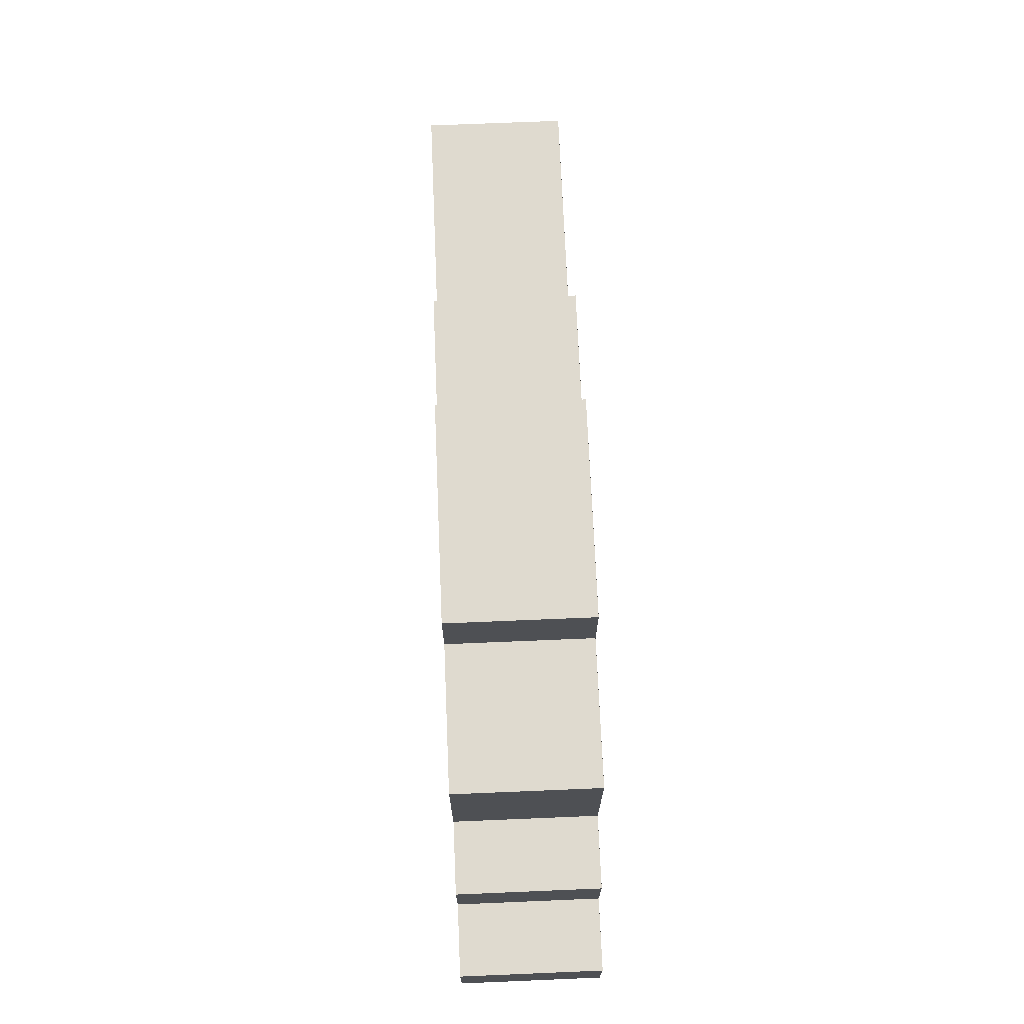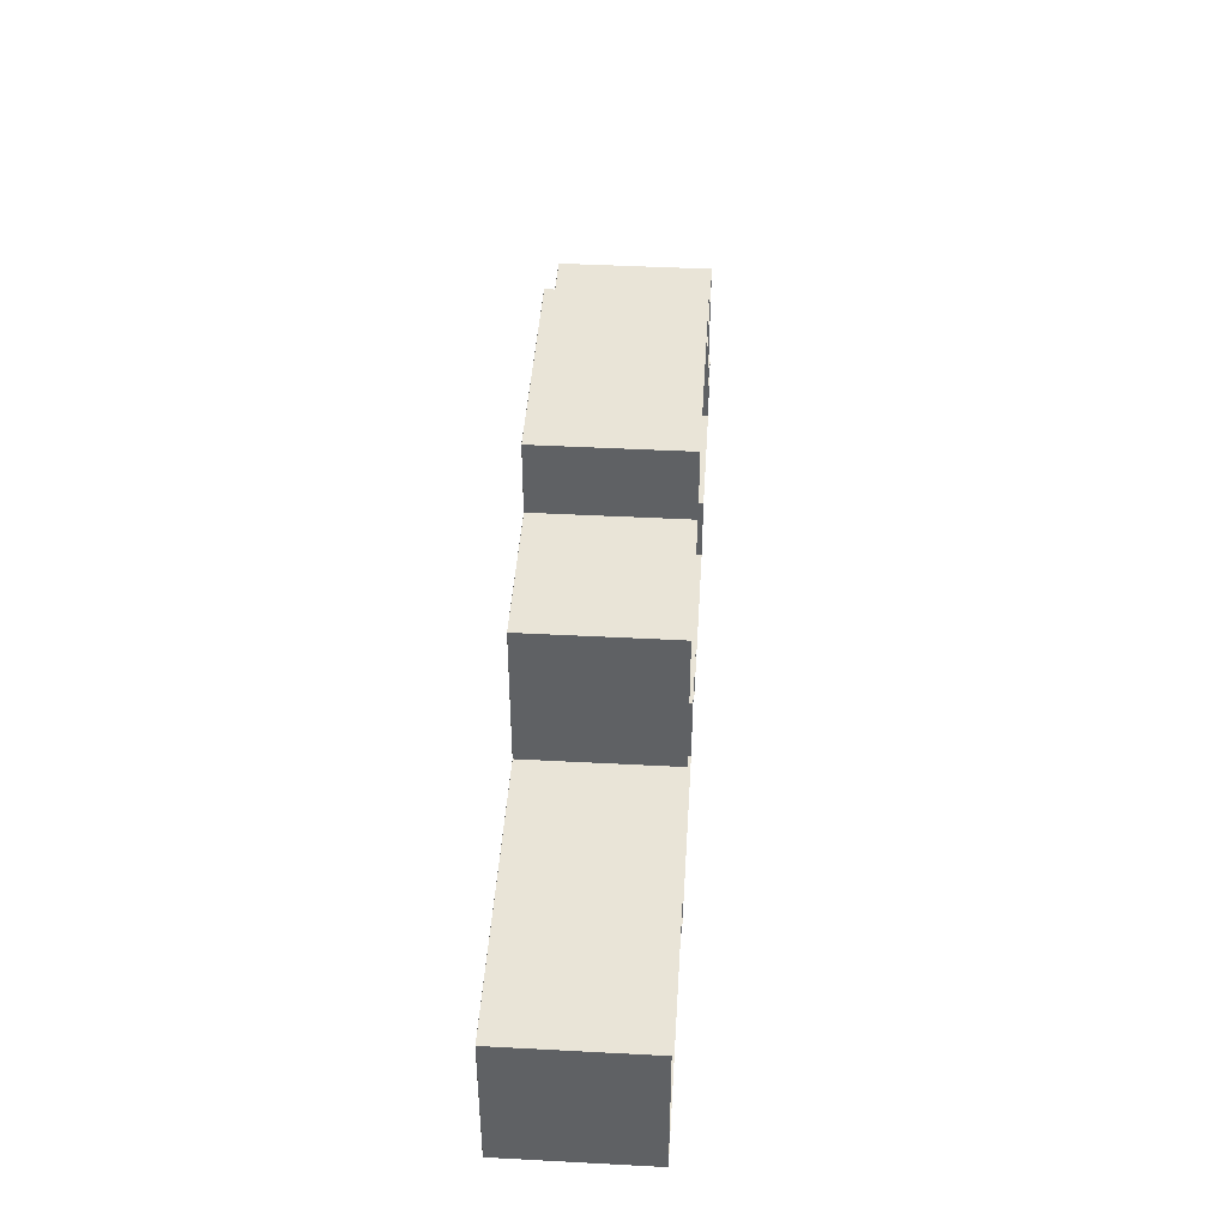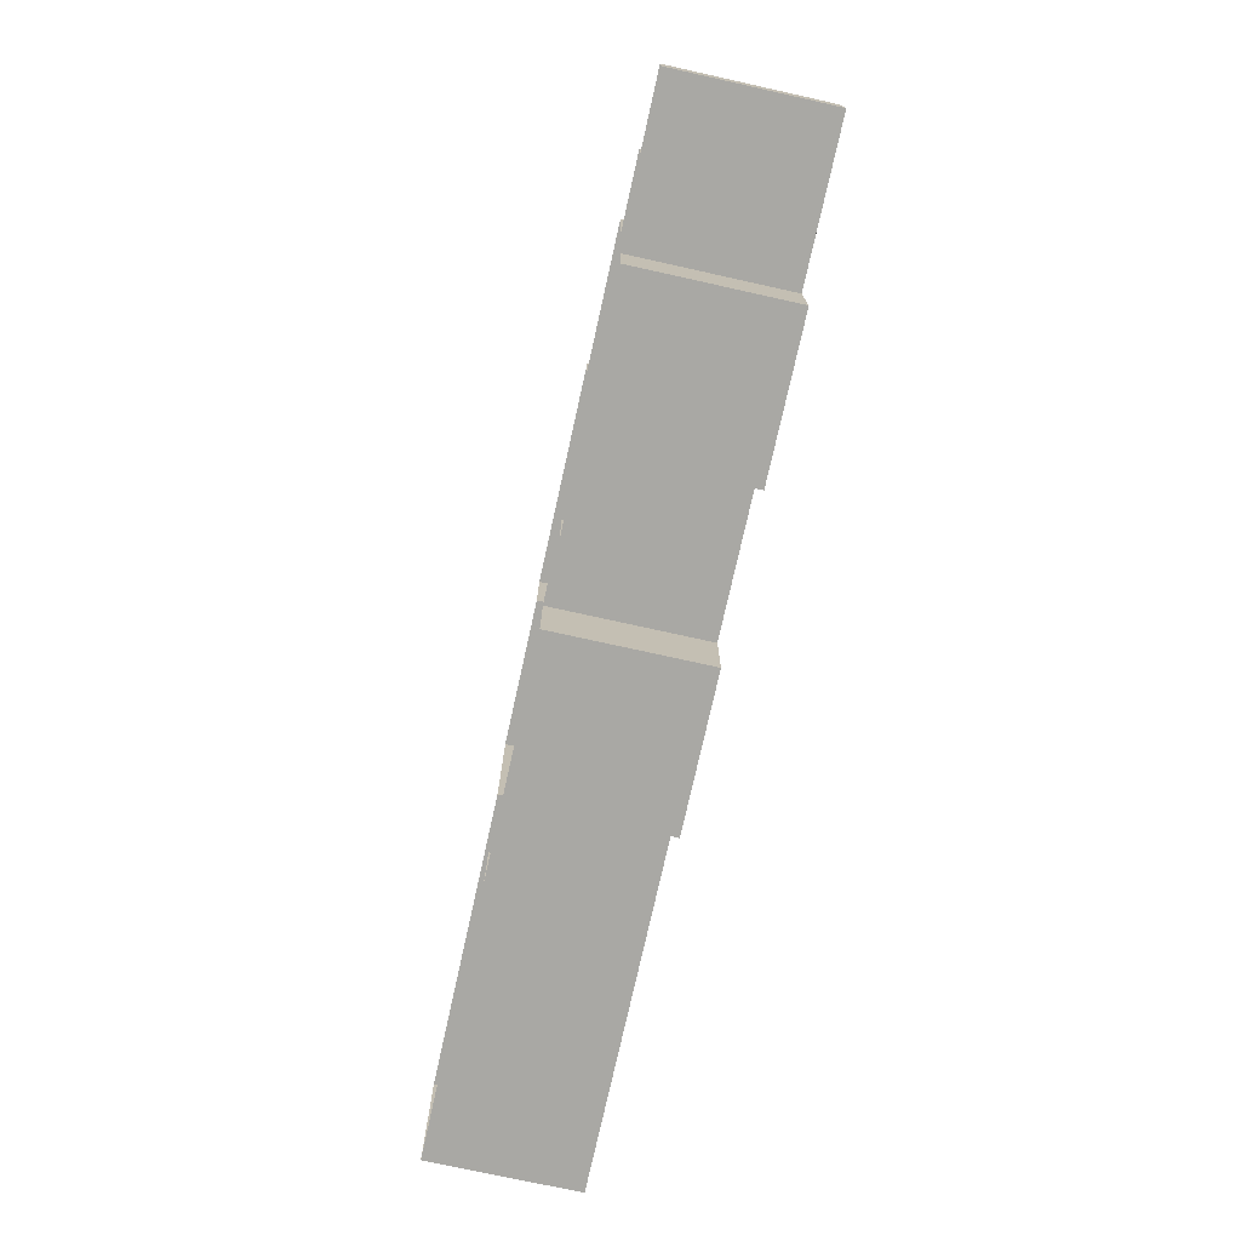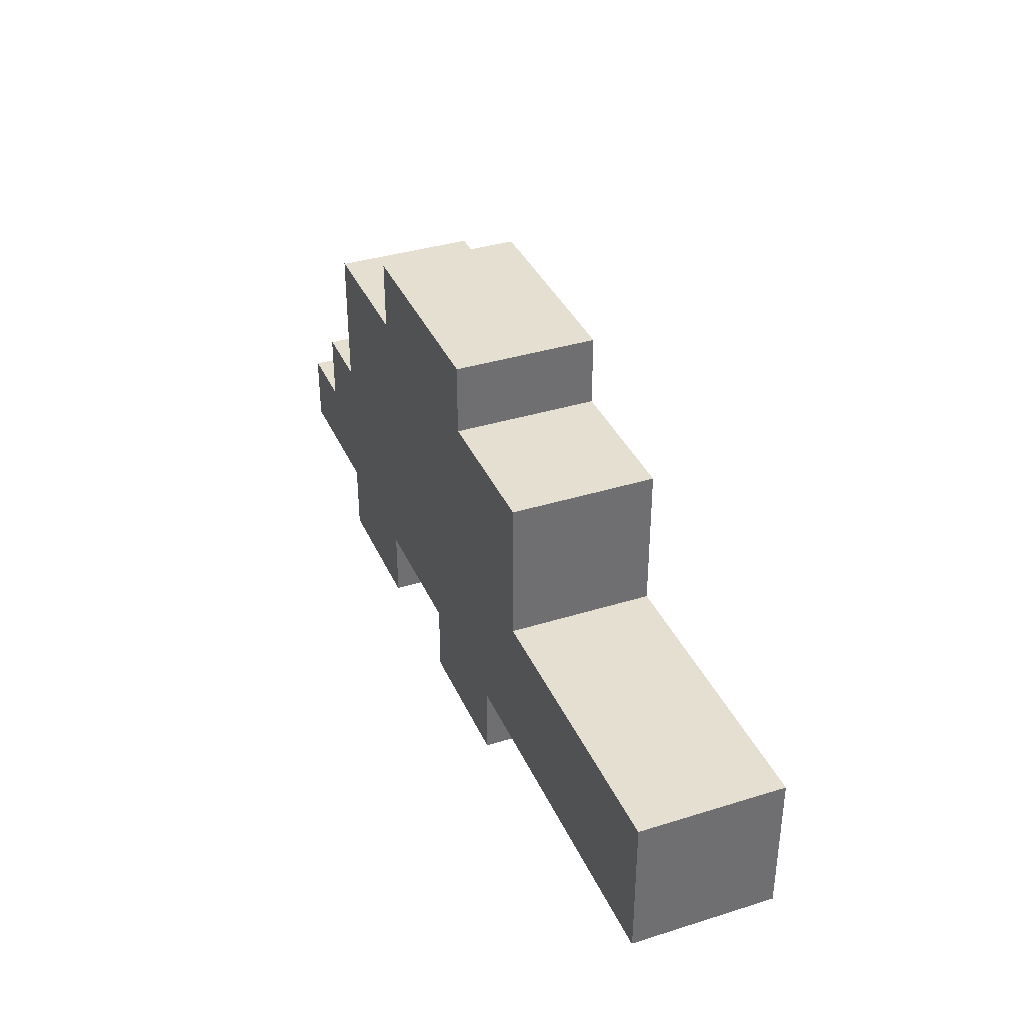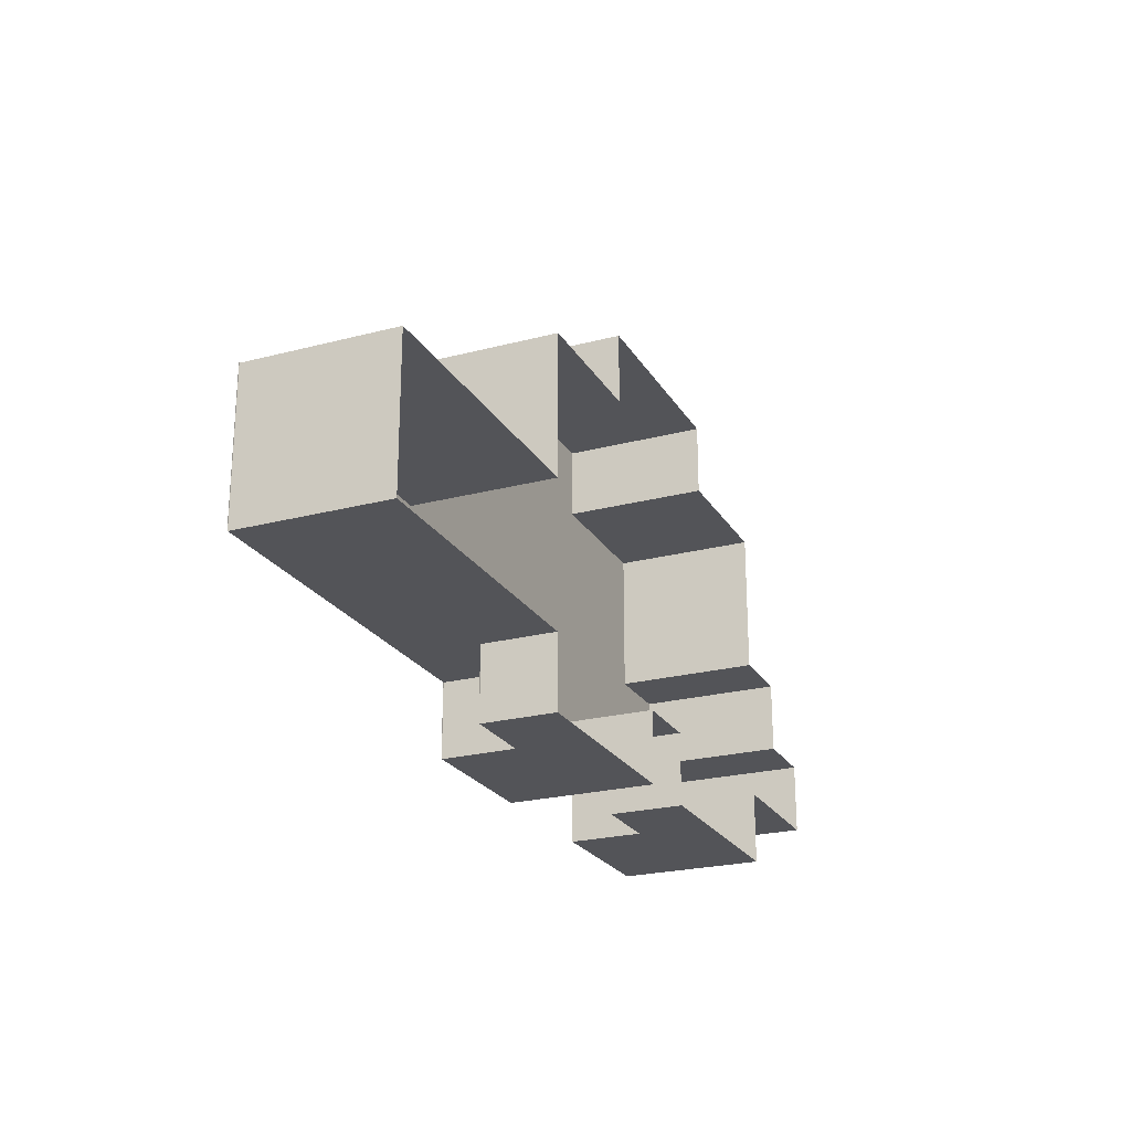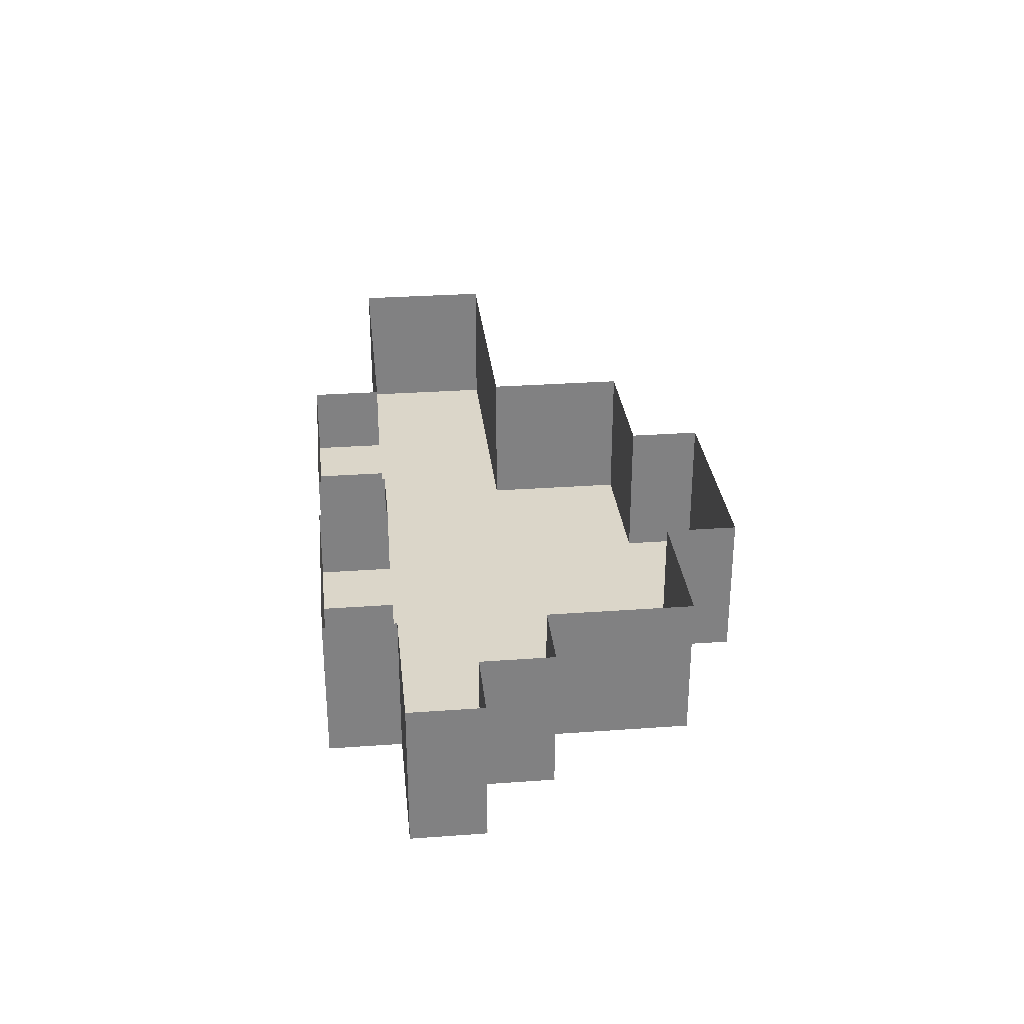
<metadata>
{"format":"obj","ext":"obj","renderer":"f3d","projection":"perspective","resolution":1024,"background":"white","views":[{"elev":70.8,"azim":87.6,"up":"+Y"},{"elev":43.2,"azim":-86.4,"up":"+Y"},{"elev":-75.0,"azim":77.5,"up":"+Y"},{"elev":36.7,"azim":-112.0,"up":"+Y"},{"elev":-23.4,"azim":-66.2,"up":"+Y"},{"elev":30.0,"azim":84.0,"up":"+Z"}]}
</metadata>
<code>
o 1
v -0.009995 2.01 0
v 3 2.01 0
v -0.009995 1 0
v 3 2.01 0
v 3 1 0
v -0.009995 1 0
v -2.01 1.01 0
v -1 1.01 0
v -2.01 0 0
v -1 1.01 0
v -1 0 0
v -2.01 0 0
v -1.01 1.01 0
v 4 1.01 0
v -1.01 0 0
v 4 1.01 0
v 4 0 0
v -1.01 0 0
v 3.99 1.01 0
v 5 1.01 0
v 3.99 0 0
v 5 1.01 0
v 5 0 0
v 3.99 0 0
v -2.01 0.009995 0
v -1 0.009995 0
v -2.01 -1 0
v -1 0.009995 0
v -1 -1 0
v -2.01 -1 0
v -1.01 0.009995 0
v 4 0.009995 0
v -1.01 -1 0
v 4 0.009995 0
v 4 -1 0
v -1.01 -1 0
v 3.99 0.009995 0
v 5 0.009995 0
v 3.99 -1 0
v 5 0.009995 0
v 5 -1 0
v 3.99 -1 0
v -6.01 -0.99 0
v -5 -0.99 0
v -6.01 -2 0
v -5 -0.99 0
v -5 -2 0
v -6.01 -2 0
v -5.01 -0.99 0
v -3 -0.99 0
v -5.01 -2 0
v -3 -0.99 0
v -3 -2 0
v -5.01 -2 0
v -3.01 -0.99 0
v -2 -0.99 0
v -3.01 -2 0
v -2 -0.99 0
v -2 -2 0
v -3.01 -2 0
v -2.01 -0.99 0
v -1 -0.99 0
v -2.01 -2 0
v -1 -0.99 0
v -1 -2 0
v -2.01 -2 0
v -1.01 -0.99 0
v 0 -0.99 0
v -1.01 -2 0
v 0 -0.99 0
v 0 -2 0
v -1.01 -2 0
v -0.009995 -0.99 0
v 3 -0.99 0
v -0.009995 -2 0
v 3 -0.99 0
v 3 -2 0
v -0.009995 -2 0
v 2.99 -0.99 0
v 4 -0.99 0
v 2.99 -2 0
v 4 -0.99 0
v 4 -2 0
v 2.99 -2 0
v 3.99 -0.99 0
v 5 -0.99 0
v 3.99 -2 0
v 5 -0.99 0
v 5 -2 0
v 3.99 -2 0
v 4.99 -0.99 0
v 6 -0.99 0
v 4.99 -2 0
v 6 -0.99 0
v 6 -2 0
v 4.99 -2 0
v -6.01 -1.99 0
v -3 -1.99 0
v -6.01 -3 0
v -3 -1.99 0
v -3 -3 0
v -6.01 -3 0
v -3.01 -1.99 0
v -2 -1.99 0
v -3.01 -3 0
v -2 -1.99 0
v -2 -3 0
v -3.01 -3 0
v -2.01 -1.99 0
v -1 -1.99 0
v -2.01 -3 0
v -1 -1.99 0
v -1 -3 0
v -2.01 -3 0
v -1.01 -1.99 0
v 0 -1.99 0
v -1.01 -3 0
v 0 -1.99 0
v 0 -3 0
v -1.01 -3 0
v -0.009995 -1.99 0
v 3 -1.99 0
v -0.009995 -3 0
v 3 -1.99 0
v 3 -3 0
v -0.009995 -3 0
v 2.99 -1.99 0
v 4 -1.99 0
v 2.99 -3 0
v 4 -1.99 0
v 4 -3 0
v 2.99 -3 0
v 3.99 -1.99 0
v 5 -1.99 0
v 3.99 -3 0
v 5 -1.99 0
v 5 -3 0
v 3.99 -3 0
v 4.99 -1.99 0
v 6 -1.99 0
v 4.99 -3 0
v 6 -1.99 0
v 6 -3 0
v 4.99 -3 0
v 5.99 -1.99 0
v 7 -1.99 0
v 5.99 -3 0
v 7 -1.99 0
v 7 -3 0
v 5.99 -3 0
v -2.01 -2.99 1
v -1 -2.99 1
v -2.01 -4 1
v -1 -2.99 1
v -1 -4 1
v -2.01 -4 1
v -1.01 -2.99 0
v 1 -2.99 0
v -1.01 -4 0
v 1 -2.99 0
v 1 -4 0
v -1.01 -4 0
v 1.99 -2.99 1
v 3 -2.99 1
v 1.99 -4 1
v 3 -2.99 1
v 3 -4 1
v 1.99 -4 1
v 2.99 -2.99 0
v 5 -2.99 0
v 2.99 -4 0
v 5 -2.99 0
v 5 -4 0
v 2.99 -4 0
v 0 1 0
v 0 1 2
v 0 2 0
v 0 1 2
v 0 2 2
v 0 2 0
v -2 0 0
v -2 0 2
v -2 1 0
v -2 0 2
v -2 1 2
v -2 1 0
v -2 -1 0
v -2 -1 2
v -2 0 0
v -2 -1 2
v -2 0 2
v -2 0 0
v -6 -2 0
v -6 -2 2
v -6 -1 0
v -6 -2 2
v -6 -1 2
v -6 -1 0
v -6 -3 0
v -6 -3 2
v -6 -2 0
v -6 -3 2
v -6 -2 2
v -6 -2 0
v -2 -4 1
v -2 -4 2
v -2 -3 1
v -2 -4 2
v -2 -3 2
v -2 -3 1
v -1 -4 0
v -1 -4 1
v -1 -3 0
v -1 -4 1
v -1 -3 1
v -1 -3 0
v 2 -4 1
v 2 -4 2
v 2 -3 1
v 2 -4 2
v 2 -3 2
v 2 -3 1
v 3 -4 0
v 3 -4 1
v 3 -3 0
v 3 -4 1
v 3 -3 1
v 3 -3 0
v 3 2 0
v 3 2 2
v 3 1 0
v 3 2 2
v 3 1 2
v 3 1 0
v 5 1 0
v 5 1 2
v 5 0 0
v 5 1 2
v 5 0 2
v 5 0 0
v 5 0 0
v 5 0 2
v 5 -1 0
v 5 0 2
v 5 -1 2
v 5 -1 0
v 6 -1 0
v 6 -1 2
v 6 -2 0
v 6 -1 2
v 6 -2 2
v 6 -2 0
v 7 -2 0
v 7 -2 2
v 7 -3 0
v 7 -2 2
v 7 -3 2
v 7 -3 0
v 1 -3 0
v 1 -3 2
v 1 -4 0
v 1 -3 2
v 1 -4 2
v 1 -4 0
v 5 -3 0
v 5 -3 2
v 5 -4 0
v 5 -3 2
v 5 -4 2
v 5 -4 0
v -6 -1 0
v -6 -1 2
v -5 -1 0
v -6 -1 2
v -5 -1 2
v -5 -1 0
v -5 -1 0
v -5 -1 2
v -4 -1 0
v -5 -1 2
v -4 -1 2
v -4 -1 0
v -4 -1 0
v -4 -1 2
v -3 -1 0
v -4 -1 2
v -3 -1 2
v -3 -1 0
v -3 -1 0
v -3 -1 2
v -2 -1 0
v -3 -1 2
v -2 -1 2
v -2 -1 0
v -2 1 0
v -2 1 2
v -1 1 0
v -2 1 2
v -1 1 2
v -1 1 0
v -1 1 0
v -1 1 2
v 0 1 0
v -1 1 2
v 0 1 2
v 0 1 0
v 0 2 0
v 0 2 2
v 1 2 0
v 0 2 2
v 1 2 2
v 1 2 0
v 1 2 0
v 1 2 2
v 2 2 0
v 1 2 2
v 2 2 2
v 2 2 0
v 2 2 0
v 2 2 2
v 3 2 0
v 2 2 2
v 3 2 2
v 3 2 0
v 3 1 0
v 3 1 2
v 4 1 0
v 3 1 2
v 4 1 2
v 4 1 0
v 4 1 0
v 4 1 2
v 5 1 0
v 4 1 2
v 5 1 2
v 5 1 0
v 5 -1 0
v 5 -1 2
v 6 -1 0
v 5 -1 2
v 6 -1 2
v 6 -1 0
v 6 -2 0
v 6 -2 2
v 7 -2 0
v 6 -2 2
v 7 -2 2
v 7 -2 0
v -5 -3 0
v -5 -3 2
v -6 -3 0
v -5 -3 2
v -6 -3 2
v -6 -3 0
v -4 -3 0
v -4 -3 2
v -5 -3 0
v -4 -3 2
v -5 -3 2
v -5 -3 0
v -3 -3 0
v -3 -3 2
v -4 -3 0
v -3 -3 2
v -4 -3 2
v -4 -3 0
v -2 -3 0
v -2 -3 2
v -3 -3 0
v -2 -3 2
v -3 -3 2
v -3 -3 0
v -1 -3 0
v -1 -3 1
v -2 -3 0
v -1 -3 1
v -2 -3 1
v -2 -3 0
v -1 -4 1
v -1 -4 2
v -2 -4 1
v -1 -4 2
v -2 -4 2
v -2 -4 1
v 0 -4 0
v 0 -4 2
v -1 -4 0
v 0 -4 2
v -1 -4 2
v -1 -4 0
v 1 -4 0
v 1 -4 2
v 0 -4 0
v 1 -4 2
v 0 -4 2
v 0 -4 0
v 2 -3 0
v 2 -3 2
v 1 -3 0
v 2 -3 2
v 1 -3 2
v 1 -3 0
v 3 -3 0
v 3 -3 1
v 2 -3 0
v 3 -3 1
v 2 -3 1
v 2 -3 0
v 3 -4 1
v 3 -4 2
v 2 -4 1
v 3 -4 2
v 2 -4 2
v 2 -4 1
v 4 -4 0
v 4 -4 2
v 3 -4 0
v 4 -4 2
v 3 -4 2
v 3 -4 0
v 5 -4 0
v 5 -4 2
v 4 -4 0
v 5 -4 2
v 4 -4 2
v 4 -4 0
v 6 -3 0
v 6 -3 2
v 5 -3 0
v 6 -3 2
v 5 -3 2
v 5 -3 0
v 7 -3 0
v 7 -3 2
v 6 -3 0
v 7 -3 2
v 6 -3 2
v 6 -3 0
f 1 2 3
f 4 5 6
f 7 8 9
f 10 11 12
f 13 14 15
f 16 17 18
f 19 20 21
f 22 23 24
f 25 26 27
f 28 29 30
f 31 32 33
f 34 35 36
f 37 38 39
f 40 41 42
f 43 44 45
f 46 47 48
f 49 50 51
f 52 53 54
f 55 56 57
f 58 59 60
f 61 62 63
f 64 65 66
f 67 68 69
f 70 71 72
f 73 74 75
f 76 77 78
f 79 80 81
f 82 83 84
f 85 86 87
f 88 89 90
f 91 92 93
f 94 95 96
f 97 98 99
f 100 101 102
f 103 104 105
f 106 107 108
f 109 110 111
f 112 113 114
f 115 116 117
f 118 119 120
f 121 122 123
f 124 125 126
f 127 128 129
f 130 131 132
f 133 134 135
f 136 137 138
f 139 140 141
f 142 143 144
f 145 146 147
f 148 149 150
f 151 152 153
f 154 155 156
f 157 158 159
f 160 161 162
f 163 164 165
f 166 167 168
f 169 170 171
f 172 173 174
f 175 176 177
f 178 179 180
f 181 182 183
f 184 185 186
f 187 188 189
f 190 191 192
f 193 194 195
f 196 197 198
f 199 200 201
f 202 203 204
f 205 206 207
f 208 209 210
f 211 212 213
f 214 215 216
f 217 218 219
f 220 221 222
f 223 224 225
f 226 227 228
f 229 230 231
f 232 233 234
f 235 236 237
f 238 239 240
f 241 242 243
f 244 245 246
f 247 248 249
f 250 251 252
f 253 254 255
f 256 257 258
f 259 260 261
f 262 263 264
f 265 266 267
f 268 269 270
f 271 272 273
f 274 275 276
f 277 278 279
f 280 281 282
f 283 284 285
f 286 287 288
f 289 290 291
f 292 293 294
f 295 296 297
f 298 299 300
f 301 302 303
f 304 305 306
f 307 308 309
f 310 311 312
f 313 314 315
f 316 317 318
f 319 320 321
f 322 323 324
f 325 326 327
f 328 329 330
f 331 332 333
f 334 335 336
f 337 338 339
f 340 341 342
f 343 344 345
f 346 347 348
f 349 350 351
f 352 353 354
f 355 356 357
f 358 359 360
f 361 362 363
f 364 365 366
f 367 368 369
f 370 371 372
f 373 374 375
f 376 377 378
f 379 380 381
f 382 383 384
f 385 386 387
f 388 389 390
f 391 392 393
f 394 395 396
f 397 398 399
f 400 401 402
f 403 404 405
f 406 407 408
f 409 410 411
f 412 413 414
f 415 416 417
f 418 419 420
f 421 422 423
f 424 425 426
f 427 428 429
f 430 431 432
f 433 434 435
f 436 437 438

</code>
